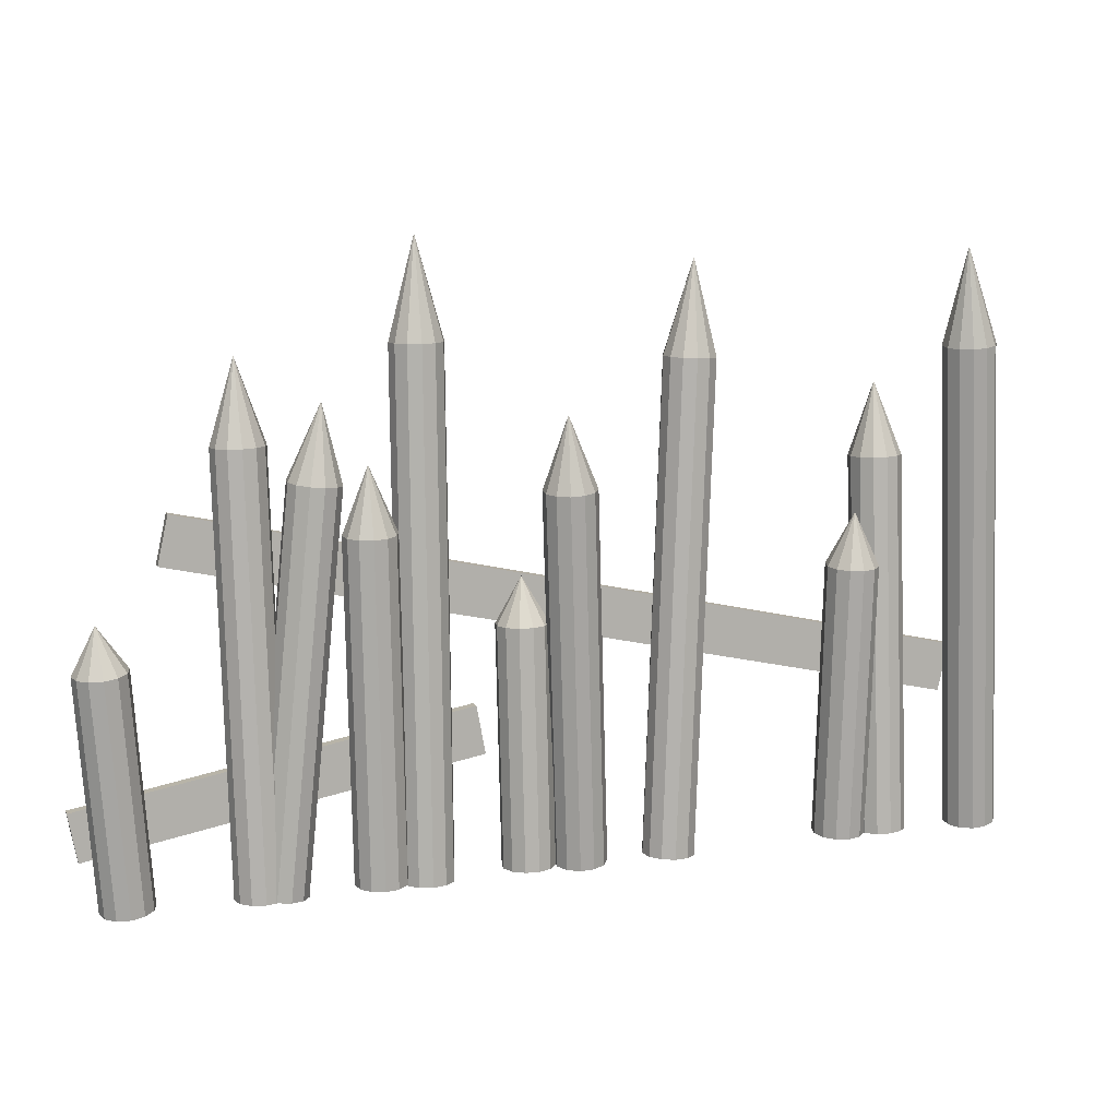
<metadata>
{"format":"obj","ext":"obj","renderer":"f3d","projection":"perspective","resolution":1024,"background":"white","views":[{"elev":13.5,"azim":162.7,"up":"+Y"}]}
</metadata>
<code>
g default
v 3.166 3.773 1.358
v 3.466 5.529 1.44
v 17.32 1.361 1.203
v 17.62 3.116 1.285
v 17.32 1.38 0.8018
v 17.62 3.135 0.8842
v 3.165 3.792 0.9563
v 3.465 5.548 1.039
v -14.25 4.51 1.442
v -14.66 6.243 1.525
v 14.24 11.22 1.679
v 13.83 12.95 1.763
v 14.24 11.24 1.278
v 13.83 12.97 1.362
v -14.25 4.529 1.041
v -14.66 6.262 1.124
v -3.3 -0.229 -0.01072
v -4.355 20.88 0.9772
v -4.25 -0.2735 -0.07447
v -4.25 -0.2735 -0.07447
v -5.136 17.45 0.7549
v -5.136 17.45 0.7549
v -4.153 -0.2913 0.409
v -4.153 -0.2913 0.409
v -5.039 17.43 1.238
v -5.039 17.43 1.238
v -3.828 -0.2924 0.7801
v -3.828 -0.2924 0.7801
v -4.714 17.43 1.609
v -4.714 17.43 1.609
v -3.361 -0.2765 0.9392
v -3.361 -0.2765 0.9392
v -4.247 17.44 1.769
v -4.247 17.44 1.769
v -2.878 -0.2479 0.8438
v -2.878 -0.2479 0.8438
v -3.764 17.47 1.673
v -3.764 17.47 1.673
v -2.508 -0.2142 0.5194
v -2.508 -0.2142 0.5194
v -3.394 17.51 1.349
v -3.394 17.51 1.349
v -2.35 -0.1845 0.05303
v -2.35 -0.1845 0.05303
v -3.236 17.54 0.8824
v -3.236 17.54 0.8824
v -2.446 -0.1667 -0.4305
v -2.446 -0.1667 -0.4305
v -3.332 17.55 0.3989
v -3.332 17.55 0.3989
v -2.771 -0.1655 -0.8015
v -2.771 -0.1655 -0.8015
v -3.657 17.55 0.02784
v -3.657 17.55 0.02784
v -3.238 -0.1814 -0.9606
v -3.238 -0.1814 -0.9606
v -4.124 17.54 -0.1313
v -4.124 17.54 -0.1313
v -3.721 -0.2101 -0.8652
v -3.721 -0.2101 -0.8652
v -4.607 17.51 -0.03591
v -4.607 17.51 -0.03591
v -4.092 -0.2437 -0.5409
v -4.092 -0.2437 -0.5409
v -4.978 17.48 0.2885
v -4.978 17.48 0.2885
v -0.01117 -0.1747 0.00738
v 0.6595 15.93 -0.6731
v 0.9001 -0.2009 0.2853
v 0.9001 -0.2009 0.2853
v 1.463 13.32 -0.286
v 1.463 13.32 -0.286
v 0.9162 -0.2224 -0.2074
v 0.9162 -0.2224 -0.2074
v 1.479 13.3 -0.7786
v 1.479 13.3 -0.7786
v 0.6838 -0.2311 -0.6425
v 0.6838 -0.2311 -0.6425
v 1.247 13.29 -1.214
v 1.247 13.29 -1.214
v 0.2651 -0.2247 -0.9034
v 0.2651 -0.2247 -0.9034
v 0.8282 13.3 -1.475
v 0.8282 13.3 -1.475
v -0.2276 -0.2049 -0.9203
v -0.2276 -0.2049 -0.9203
v 0.3355 13.32 -1.492
v 0.3355 13.32 -1.492
v -0.6622 -0.177 -0.6887
v -0.6622 -0.177 -0.6887
v -0.09921 13.34 -1.26
v -0.09921 13.34 -1.26
v -0.9225 -0.1485 -0.2705
v -0.9225 -0.1485 -0.2705
v -0.3594 13.37 -0.8417
v -0.3594 13.37 -0.8417
v -0.9385 -0.127 0.2221
v -0.9385 -0.127 0.2221
v -0.3755 13.39 -0.3491
v -0.3755 13.39 -0.3491
v -0.7061 -0.1183 0.6572
v -0.7061 -0.1183 0.6572
v -0.1431 13.4 0.08599
v -0.1431 13.4 0.08599
v -0.2875 -0.1247 0.9182
v -0.2875 -0.1247 0.9182
v 0.2756 13.4 0.3469
v 0.2756 13.4 0.3469
v 0.2052 -0.1445 0.9351
v 0.2052 -0.1445 0.9351
v 0.7682 13.38 0.3639
v 0.7682 13.38 0.3639
v 0.6399 -0.1724 0.7034
v 0.6399 -0.1724 0.7034
v 1.203 13.35 0.1322
v 1.203 13.35 0.1322
v 15.85 -0.1078 0.003859
v 16.52 9.833 -0.352
v 16.33 -0.1102 0.8284
v 16.33 -0.1102 0.8284
v 16.89 8.235 0.5296
v 16.89 8.235 0.5296
v 16.68 -0.1459 0.4795
v 16.68 -0.1459 0.4795
v 17.23 8.199 0.1807
v 17.23 8.199 0.1807
v 16.8 -0.1713 0.003115
v 16.8 -0.1713 0.003115
v 17.36 8.174 -0.2956
v 17.36 8.174 -0.2956
v 16.67 -0.1798 -0.473
v 16.67 -0.1798 -0.473
v 17.23 8.165 -0.7717
v 17.23 8.165 -0.7717
v 16.33 -0.1689 -0.8214
v 16.33 -0.1689 -0.8214
v 16.88 8.176 -1.12
v 16.88 8.176 -1.12
v 15.85 -0.1417 -0.9486
v 15.85 -0.1417 -0.9486
v 16.41 8.203 -1.247
v 16.41 8.203 -1.247
v 15.37 -0.1054 -0.8206
v 15.37 -0.1054 -0.8206
v 15.93 8.24 -1.119
v 15.93 8.24 -1.119
v 15.03 -0.06978 -0.4717
v 15.03 -0.06978 -0.4717
v 15.58 8.275 -0.7705
v 15.58 8.275 -0.7705
v 14.9 -0.04433 0.004604
v 14.9 -0.04433 0.004604
v 15.46 8.301 -0.2941
v 15.46 8.301 -0.2941
v 15.03 -0.03589 0.4807
v 15.03 -0.03589 0.4807
v 15.59 8.309 0.182
v 15.59 8.309 0.182
v 15.38 -0.04673 0.8291
v 15.38 -0.04673 0.8291
v 15.94 8.298 0.5304
v 15.94 8.298 0.5304
v 15.86 -0.07393 0.9563
v 15.86 -0.07393 0.9563
v 16.41 8.271 0.6576
v 16.41 8.271 0.6576
v -9.901 -0.1302 0.004138
v -10.03 11.87 -0.3773
v -9.391 -0.09916 0.8085
v -9.391 -0.09916 0.8085
v -9.499 9.976 0.4883
v -9.499 9.976 0.4883
v -9.057 -0.1071 0.4456
v -9.057 -0.1071 0.4456
v -9.165 9.968 0.1254
v -9.165 9.968 0.1254
v -8.949 -0.1213 -0.0356
v -8.949 -0.1213 -0.0356
v -9.057 9.954 -0.3559
v -9.057 9.954 -0.3559
v -9.096 -0.1378 -0.5062
v -9.096 -0.1378 -0.5062
v -9.204 9.938 -0.8264
v -9.204 9.938 -0.8264
v -9.459 -0.1523 -0.84
v -9.459 -0.1523 -0.84
v -9.567 9.923 -1.16
v -9.567 9.923 -1.16
v -9.941 -0.1609 -0.9476
v -9.941 -0.1609 -0.9476
v -10.05 9.915 -1.268
v -10.05 9.915 -1.268
v -10.41 -0.1612 -0.8003
v -10.41 -0.1612 -0.8003
v -10.52 9.914 -1.121
v -10.52 9.914 -1.121
v -10.75 -0.1532 -0.4373
v -10.75 -0.1532 -0.4373
v -10.85 9.922 -0.7576
v -10.85 9.922 -0.7576
v -10.85 -0.1391 0.04387
v -10.85 -0.1391 0.04387
v -10.96 9.936 -0.2764
v -10.96 9.936 -0.2764
v -10.71 -0.1226 0.5144
v -10.71 -0.1226 0.5144
v -10.81 9.953 0.1942
v -10.81 9.953 0.1942
v -10.34 -0.1081 0.8483
v -10.34 -0.1081 0.8483
v -10.45 9.967 0.528
v -10.45 9.967 0.528
v -9.862 -0.09951 0.9559
v -9.862 -0.09951 0.9559
v -9.97 9.976 0.6357
v -9.97 9.976 0.6357
v -11.53 -0.1779 -0.01344
v -11.34 16.23 1.226
v -11.1 -0.119 -0.8595
v -11.1 -0.119 -0.8595
v -10.94 13.65 0.1807
v -10.94 13.65 0.1807
v -11.58 -0.1057 -0.9626
v -11.58 -0.1057 -0.9626
v -11.42 13.67 0.07756
v -11.42 13.67 0.07756
v -12.05 -0.1118 -0.8114
v -12.05 -0.1118 -0.8114
v -11.89 13.66 0.2287
v -11.89 13.66 0.2287
v -12.38 -0.1355 -0.4465
v -12.38 -0.1355 -0.4465
v -12.22 13.64 0.5937
v -12.22 13.64 0.5937
v -12.48 -0.1707 0.03457
v -12.48 -0.1707 0.03457
v -12.32 13.6 1.075
v -12.32 13.6 1.075
v -12.33 -0.2078 0.5027
v -12.33 -0.2078 0.5027
v -12.17 13.56 1.543
v -12.17 13.56 1.543
v -11.97 -0.2369 0.8326
v -11.97 -0.2369 0.8326
v -11.81 13.54 1.873
v -11.81 13.54 1.873
v -11.48 -0.2502 0.9357
v -11.48 -0.2502 0.9357
v -11.33 13.52 1.976
v -11.33 13.52 1.976
v -11.01 -0.2441 0.7846
v -11.01 -0.2441 0.7846
v -10.86 13.53 1.825
v -10.86 13.53 1.825
v -10.68 -0.2204 0.4196
v -10.68 -0.2204 0.4196
v -10.52 13.55 1.46
v -10.52 13.55 1.46
v -10.58 -0.1852 -0.06145
v -10.58 -0.1852 -0.06145
v -10.42 13.59 0.9787
v -10.42 13.59 0.9787
v -10.73 -0.1481 -0.5296
v -10.73 -0.1481 -0.5296
v -10.57 13.62 0.5106
v -10.57 13.62 0.5106
v 5.549 -0.2406 -0.01229
v 5.433 21.94 1.121
v 4.705 -0.2676 0.4297
v 4.705 -0.2676 0.4297
v 4.608 18.35 1.381
v 4.608 18.35 1.381
v 5.039 -0.2844 0.792
v 5.039 -0.2844 0.792
v 4.942 18.34 1.743
v 4.942 18.34 1.743
v 5.51 -0.2894 0.9388
v 5.51 -0.2894 0.9388
v 5.413 18.33 1.89
v 5.413 18.33 1.89
v 5.992 -0.2814 0.8307
v 5.992 -0.2814 0.8307
v 5.895 18.34 1.782
v 5.895 18.34 1.782
v 6.354 -0.2624 0.4967
v 6.354 -0.2624 0.4967
v 6.257 18.36 1.448
v 6.257 18.36 1.448
v 6.501 -0.2376 0.02639
v 6.501 -0.2376 0.02639
v 6.404 18.38 0.9778
v 6.404 18.38 0.9778
v 6.393 -0.2136 -0.4543
v 6.393 -0.2136 -0.4543
v 6.296 18.41 0.4971
v 6.296 18.41 0.4971
v 6.058 -0.1969 -0.8166
v 6.058 -0.1969 -0.8166
v 5.961 18.43 0.1348
v 5.961 18.43 0.1348
v 5.587 -0.1918 -0.9634
v 5.587 -0.1918 -0.9634
v 5.49 18.43 -0.01192
v 5.49 18.43 -0.01192
v 5.106 -0.1999 -0.8553
v 5.106 -0.1999 -0.8553
v 5.009 18.42 0.09615
v 5.009 18.42 0.09615
v 4.743 -0.2188 -0.5213
v 4.743 -0.2188 -0.5213
v 4.646 18.4 0.4301
v 4.646 18.4 0.4301
v 4.596 -0.2436 -0.05098
v 4.596 -0.2436 -0.05098
v 4.499 18.38 0.9005
v 4.499 18.38 0.9005
v 7.163 -0.159 -0.000228
v 7.374 14.5 0.0208
v 8.112 -0.1728 0.09044
v 8.112 -0.1728 0.09044
v 8.289 12.13 0.1081
v 8.289 12.13 0.1081
v 8.03 -0.1709 -0.3961
v 8.03 -0.1709 -0.3961
v 8.207 12.13 -0.3784
v 8.207 12.13 -0.3784
v 7.716 -0.1658 -0.7766
v 7.716 -0.1658 -0.7766
v 7.893 12.14 -0.7589
v 7.893 12.14 -0.7589
v 7.254 -0.1589 -0.949
v 7.254 -0.1589 -0.949
v 7.431 12.14 -0.9313
v 7.431 12.14 -0.9313
v 6.767 -0.152 -0.8672
v 6.767 -0.152 -0.8672
v 6.945 12.15 -0.8496
v 6.945 12.15 -0.8496
v 6.387 -0.147 -0.5531
v 6.387 -0.147 -0.5531
v 6.564 12.16 -0.5355
v 6.564 12.16 -0.5355
v 6.215 -0.1452 -0.09089
v 6.215 -0.1452 -0.09089
v 6.392 12.16 -0.07324
v 6.392 12.16 -0.07324
v 6.296 -0.1471 0.3956
v 6.296 -0.1471 0.3956
v 6.473 12.16 0.4133
v 6.473 12.16 0.4133
v 6.61 -0.1521 0.7761
v 6.61 -0.1521 0.7761
v 6.788 12.15 0.7937
v 6.788 12.15 0.7937
v 7.073 -0.159 0.9485
v 7.073 -0.159 0.9485
v 7.25 12.14 0.9662
v 7.25 12.14 0.9662
v 7.559 -0.1659 0.8668
v 7.559 -0.1659 0.8668
v 7.736 12.14 0.8844
v 7.736 12.14 0.8844
v 7.939 -0.1709 0.5527
v 7.939 -0.1709 0.5527
v 8.117 12.13 0.5703
v 8.117 12.13 0.5703
v 10.67 -0.1825 -0.003414
v 8.827 16.65 0.3113
v 11.28 -0.1291 0.7242
v 11.28 -0.1291 0.7242
v 9.735 14 0.9884
v 9.735 14 0.9884
v 11.56 -0.09105 0.319
v 11.56 -0.09105 0.319
v 10.01 14.04 0.5832
v 10.01 14.04 0.5832
v 11.6 -0.0775 -0.1726
v 11.6 -0.0775 -0.1726
v 10.05 14.05 0.09166
v 10.05 14.05 0.09166
v 11.39 -0.0921 -0.6188
v 11.39 -0.0921 -0.6188
v 9.844 14.04 -0.3546
v 9.844 14.04 -0.3546
v 10.98 -0.1309 -0.9001
v 10.98 -0.1309 -0.9001
v 9.441 14 -0.6359
v 9.441 14 -0.6359
v 10.5 -0.1836 -0.9412
v 10.5 -0.1836 -0.9412
v 8.952 13.94 -0.677
v 8.952 13.94 -0.677
v 10.05 -0.236 -0.731
v 10.05 -0.236 -0.731
v 8.509 13.89 -0.4668
v 8.509 13.89 -0.4668
v 9.774 -0.274 -0.3258
v 9.774 -0.274 -0.3258
v 8.23 13.85 -0.06158
v 8.23 13.85 -0.06158
v 9.734 -0.2876 0.1657
v 9.734 -0.2876 0.1657
v 8.19 13.84 0.43
v 8.19 13.84 0.43
v 9.944 -0.273 0.612
v 9.944 -0.273 0.612
v 8.4 13.85 0.8762
v 8.4 13.85 0.8762
v 10.35 -0.2341 0.8933
v 10.35 -0.2341 0.8933
v 8.803 13.89 1.158
v 8.803 13.89 1.158
v 10.84 -0.1815 0.9344
v 10.84 -0.1815 0.9344
v 9.292 13.95 1.199
v 9.292 13.95 1.199
v 1.898 -0.1119 -0.006237
v 1.963 10.21 0.5687
v 0.9525 -0.1125 0.1101
v 0.9525 -0.1125 0.1101
v 1.007 8.551 0.5928
v 1.007 8.551 0.5928
v 1.137 -0.1391 0.5668
v 1.137 -0.1391 0.5668
v 1.192 8.524 1.049
v 1.192 8.524 1.049
v 1.526 -0.1584 0.8699
v 1.526 -0.1584 0.8699
v 1.58 8.505 1.353
v 1.58 8.505 1.353
v 2.015 -0.1653 0.9382
v 2.015 -0.1653 0.9382
v 2.069 8.498 1.421
v 2.069 8.498 1.421
v 2.472 -0.1579 0.7535
v 2.472 -0.1579 0.7535
v 2.526 8.505 1.236
v 2.526 8.505 1.236
v 2.776 -0.1381 0.3653
v 2.776 -0.1381 0.3653
v 2.83 8.525 0.848
v 2.83 8.525 0.848
v 2.844 -0.1114 -0.1226
v 2.844 -0.1114 -0.1226
v 2.899 8.552 0.3601
v 2.899 8.552 0.3601
v 2.66 -0.08478 -0.5792
v 2.66 -0.08478 -0.5792
v 2.714 8.578 -0.09653
v 2.714 8.578 -0.09653
v 2.271 -0.06545 -0.8823
v 2.271 -0.06545 -0.8823
v 2.325 8.598 -0.3996
v 2.325 8.598 -0.3996
v 1.782 -0.05858 -0.9507
v 1.782 -0.05858 -0.9507
v 1.837 8.604 -0.468
v 1.837 8.604 -0.468
v 1.325 -0.066 -0.766
v 1.325 -0.066 -0.766
v 1.379 8.597 -0.2833
v 1.379 8.597 -0.2833
v 1.021 -0.08573 -0.3777
v 1.021 -0.08573 -0.3777
v 1.076 8.577 0.105
v 1.076 8.577 0.105
v -15.19 -0.2319 0.01103
v -13.74 21.15 -1.006
v -16.1 -0.1835 -0.2677
v -16.1 -0.1835 -0.2677
v -14.89 17.76 -1.122
v -14.89 17.76 -1.122
v -16.12 -0.159 0.2248
v -16.12 -0.159 0.2248
v -14.9 17.79 -0.6291
v -14.9 17.79 -0.6291
v -15.89 -0.154 0.66
v -15.89 -0.154 0.66
v -14.67 17.79 -0.1938
v -14.67 17.79 -0.1938
v -15.47 -0.1699 0.9213
v -15.47 -0.1699 0.9213
v -14.25 17.78 0.0675
v -14.25 17.78 0.0675
v -14.98 -0.2024 0.9388
v -14.98 -0.2024 0.9388
v -13.76 17.74 0.08493
v -13.76 17.74 0.08493
v -14.54 -0.2428 0.7076
v -14.54 -0.2428 0.7076
v -13.33 17.7 -0.1462
v -13.33 17.7 -0.1462
v -14.28 -0.2803 0.2898
v -14.28 -0.2803 0.2898
v -13.07 17.67 -0.564
v -13.07 17.67 -0.564
v -14.27 -0.3048 -0.2027
v -14.27 -0.3048 -0.2027
v -13.05 17.64 -1.057
v -13.05 17.64 -1.057
v -14.5 -0.3097 -0.6379
v -14.5 -0.3097 -0.6379
v -13.28 17.64 -1.492
v -13.28 17.64 -1.492
v -14.92 -0.2939 -0.8993
v -14.92 -0.2939 -0.8993
v -13.7 17.65 -1.753
v -13.7 17.65 -1.753
v -15.41 -0.2614 -0.9167
v -15.41 -0.2614 -0.9167
v -14.19 17.69 -1.771
v -14.19 17.69 -1.771
v -15.84 -0.221 -0.6855
v -15.84 -0.221 -0.6855
v -14.63 17.73 -1.539
v -14.63 17.73 -1.539
v 11.34 -0.1991 -0.0115
v 11.54 18.16 1.049
v 12.29 -0.2106 0.001286
v 12.29 -0.2106 0.001286
v 12.46 15.2 0.8913
v 12.46 15.2 0.8913
v 12.17 -0.1817 -0.4761
v 12.17 -0.1817 -0.4761
v 12.34 15.23 0.4139
v 12.34 15.23 0.4139
v 11.82 -0.1574 -0.8291
v 11.82 -0.1574 -0.8291
v 12 15.25 0.06095
v 12 15.25 0.06095
v 11.35 -0.1443 -0.9629
v 11.35 -0.1443 -0.9629
v 11.52 15.27 -0.0729
v 11.52 15.27 -0.0729
v 10.87 -0.1459 -0.8418
v 10.87 -0.1459 -0.8418
v 11.05 15.27 0.04817
v 11.05 15.27 0.04817
v 10.52 -0.1618 -0.4983
v 10.52 -0.1618 -0.4983
v 10.69 15.25 0.3917
v 10.69 15.25 0.3917
v 10.38 -0.1876 -0.02429
v 10.38 -0.1876 -0.02429
v 10.56 15.22 0.8657
v 10.56 15.22 0.8657
v 10.5 -0.2166 0.4531
v 10.5 -0.2166 0.4531
v 10.68 15.2 1.343
v 10.68 15.2 1.343
v 10.85 -0.2408 0.8061
v 10.85 -0.2408 0.8061
v 11.02 15.17 1.696
v 11.02 15.17 1.696
v 11.32 -0.2539 0.9399
v 11.32 -0.2539 0.9399
v 11.5 15.16 1.83
v 11.5 15.16 1.83
v 11.8 -0.2523 0.8188
v 11.8 -0.2523 0.8188
v 11.98 15.16 1.709
v 11.98 15.16 1.709
v 12.16 -0.2365 0.4753
v 12.16 -0.2365 0.4753
v 12.33 15.18 1.365
v 12.33 15.18 1.365
g Cube_2
f 3 4 2 1
f 5 6 4 3
f 7 8 6 5
f 1 2 8 7
f 4 6 8 2
f 5 3 1 7
f 11 12 10 9
f 13 14 12 11
f 15 16 14 13
f 9 10 16 15
f 12 14 16 10
f 13 11 9 15
f 23 19 17
f 24 25 21 20
f 26 18 22
f 27 23 17
f 28 29 25 24
f 30 18 26
f 31 27 17
f 32 33 29 28
f 34 18 30
f 35 31 17
f 36 37 33 32
f 38 18 34
f 39 35 17
f 40 41 37 36
f 42 18 38
f 43 39 17
f 44 45 41 40
f 46 18 42
f 47 43 17
f 48 49 45 44
f 50 18 46
f 51 47 17
f 52 53 49 48
f 54 18 50
f 55 51 17
f 56 57 53 52
f 58 18 54
f 59 55 17
f 60 61 57 56
f 62 18 58
f 63 59 17
f 64 65 61 60
f 66 18 62
f 19 63 17
f 20 21 65 64
f 22 18 66
f 73 69 67
f 74 75 71 70
f 76 68 72
f 77 73 67
f 78 79 75 74
f 80 68 76
f 81 77 67
f 82 83 79 78
f 84 68 80
f 85 81 67
f 86 87 83 82
f 88 68 84
f 89 85 67
f 90 91 87 86
f 92 68 88
f 93 89 67
f 94 95 91 90
f 96 68 92
f 97 93 67
f 98 99 95 94
f 100 68 96
f 101 97 67
f 102 103 99 98
f 104 68 100
f 105 101 67
f 106 107 103 102
f 108 68 104
f 109 105 67
f 110 111 107 106
f 112 68 108
f 113 109 67
f 114 115 111 110
f 116 68 112
f 69 113 67
f 70 71 115 114
f 72 68 116
f 123 119 117
f 124 125 121 120
f 126 118 122
f 127 123 117
f 128 129 125 124
f 130 118 126
f 131 127 117
f 132 133 129 128
f 134 118 130
f 135 131 117
f 136 137 133 132
f 138 118 134
f 139 135 117
f 140 141 137 136
f 142 118 138
f 143 139 117
f 144 145 141 140
f 146 118 142
f 147 143 117
f 148 149 145 144
f 150 118 146
f 151 147 117
f 152 153 149 148
f 154 118 150
f 155 151 117
f 156 157 153 152
f 158 118 154
f 159 155 117
f 160 161 157 156
f 162 118 158
f 163 159 117
f 164 165 161 160
f 166 118 162
f 119 163 117
f 120 121 165 164
f 122 118 166
f 173 169 167
f 174 175 171 170
f 176 168 172
f 177 173 167
f 178 179 175 174
f 180 168 176
f 181 177 167
f 182 183 179 178
f 184 168 180
f 185 181 167
f 186 187 183 182
f 188 168 184
f 189 185 167
f 190 191 187 186
f 192 168 188
f 193 189 167
f 194 195 191 190
f 196 168 192
f 197 193 167
f 198 199 195 194
f 200 168 196
f 201 197 167
f 202 203 199 198
f 204 168 200
f 205 201 167
f 206 207 203 202
f 208 168 204
f 209 205 167
f 210 211 207 206
f 212 168 208
f 213 209 167
f 214 215 211 210
f 216 168 212
f 169 213 167
f 170 171 215 214
f 172 168 216
f 223 219 217
f 224 225 221 220
f 226 218 222
f 227 223 217
f 228 229 225 224
f 230 218 226
f 231 227 217
f 232 233 229 228
f 234 218 230
f 235 231 217
f 236 237 233 232
f 238 218 234
f 239 235 217
f 240 241 237 236
f 242 218 238
f 243 239 217
f 244 245 241 240
f 246 218 242
f 247 243 217
f 248 249 245 244
f 250 218 246
f 251 247 217
f 252 253 249 248
f 254 218 250
f 255 251 217
f 256 257 253 252
f 258 218 254
f 259 255 217
f 260 261 257 256
f 262 218 258
f 263 259 217
f 264 265 261 260
f 266 218 262
f 219 263 217
f 220 221 265 264
f 222 218 266
f 273 269 267
f 274 275 271 270
f 276 268 272
f 277 273 267
f 278 279 275 274
f 280 268 276
f 281 277 267
f 282 283 279 278
f 284 268 280
f 285 281 267
f 286 287 283 282
f 288 268 284
f 289 285 267
f 290 291 287 286
f 292 268 288
f 293 289 267
f 294 295 291 290
f 296 268 292
f 297 293 267
f 298 299 295 294
f 300 268 296
f 301 297 267
f 302 303 299 298
f 304 268 300
f 305 301 267
f 306 307 303 302
f 308 268 304
f 309 305 267
f 310 311 307 306
f 312 268 308
f 313 309 267
f 314 315 311 310
f 316 268 312
f 269 313 267
f 270 271 315 314
f 272 268 316
f 323 319 317
f 324 325 321 320
f 326 318 322
f 327 323 317
f 328 329 325 324
f 330 318 326
f 331 327 317
f 332 333 329 328
f 334 318 330
f 335 331 317
f 336 337 333 332
f 338 318 334
f 339 335 317
f 340 341 337 336
f 342 318 338
f 343 339 317
f 344 345 341 340
f 346 318 342
f 347 343 317
f 348 349 345 344
f 350 318 346
f 351 347 317
f 352 353 349 348
f 354 318 350
f 355 351 317
f 356 357 353 352
f 358 318 354
f 359 355 317
f 360 361 357 356
f 362 318 358
f 363 359 317
f 364 365 361 360
f 366 318 362
f 319 363 317
f 320 321 365 364
f 322 318 366
f 373 369 367
f 374 375 371 370
f 376 368 372
f 377 373 367
f 378 379 375 374
f 380 368 376
f 381 377 367
f 382 383 379 378
f 384 368 380
f 385 381 367
f 386 387 383 382
f 388 368 384
f 389 385 367
f 390 391 387 386
f 392 368 388
f 393 389 367
f 394 395 391 390
f 396 368 392
f 397 393 367
f 398 399 395 394
f 400 368 396
f 401 397 367
f 402 403 399 398
f 404 368 400
f 405 401 367
f 406 407 403 402
f 408 368 404
f 409 405 367
f 410 411 407 406
f 412 368 408
f 413 409 367
f 414 415 411 410
f 416 368 412
f 369 413 367
f 370 371 415 414
f 372 368 416
f 423 419 417
f 424 425 421 420
f 426 418 422
f 427 423 417
f 428 429 425 424
f 430 418 426
f 431 427 417
f 432 433 429 428
f 434 418 430
f 435 431 417
f 436 437 433 432
f 438 418 434
f 439 435 417
f 440 441 437 436
f 442 418 438
f 443 439 417
f 444 445 441 440
f 446 418 442
f 447 443 417
f 448 449 445 444
f 450 418 446
f 451 447 417
f 452 453 449 448
f 454 418 450
f 455 451 417
f 456 457 453 452
f 458 418 454
f 459 455 417
f 460 461 457 456
f 462 418 458
f 463 459 417
f 464 465 461 460
f 466 418 462
f 419 463 417
f 420 421 465 464
f 422 418 466
f 473 469 467
f 474 475 471 470
f 476 468 472
f 477 473 467
f 478 479 475 474
f 480 468 476
f 481 477 467
f 482 483 479 478
f 484 468 480
f 485 481 467
f 486 487 483 482
f 488 468 484
f 489 485 467
f 490 491 487 486
f 492 468 488
f 493 489 467
f 494 495 491 490
f 496 468 492
f 497 493 467
f 498 499 495 494
f 500 468 496
f 501 497 467
f 502 503 499 498
f 504 468 500
f 505 501 467
f 506 507 503 502
f 508 468 504
f 509 505 467
f 510 511 507 506
f 512 468 508
f 513 509 467
f 514 515 511 510
f 516 468 512
f 469 513 467
f 470 471 515 514
f 472 468 516
f 523 519 517
f 524 525 521 520
f 526 518 522
f 527 523 517
f 528 529 525 524
f 530 518 526
f 531 527 517
f 532 533 529 528
f 534 518 530
f 535 531 517
f 536 537 533 532
f 538 518 534
f 539 535 517
f 540 541 537 536
f 542 518 538
f 543 539 517
f 544 545 541 540
f 546 518 542
f 547 543 517
f 548 549 545 544
f 550 518 546
f 551 547 517
f 552 553 549 548
f 554 518 550
f 555 551 517
f 556 557 553 552
f 558 518 554
f 559 555 517
f 560 561 557 556
f 562 518 558
f 563 559 517
f 564 565 561 560
f 566 518 562
f 519 563 517
f 520 521 565 564
f 522 518 566

</code>
